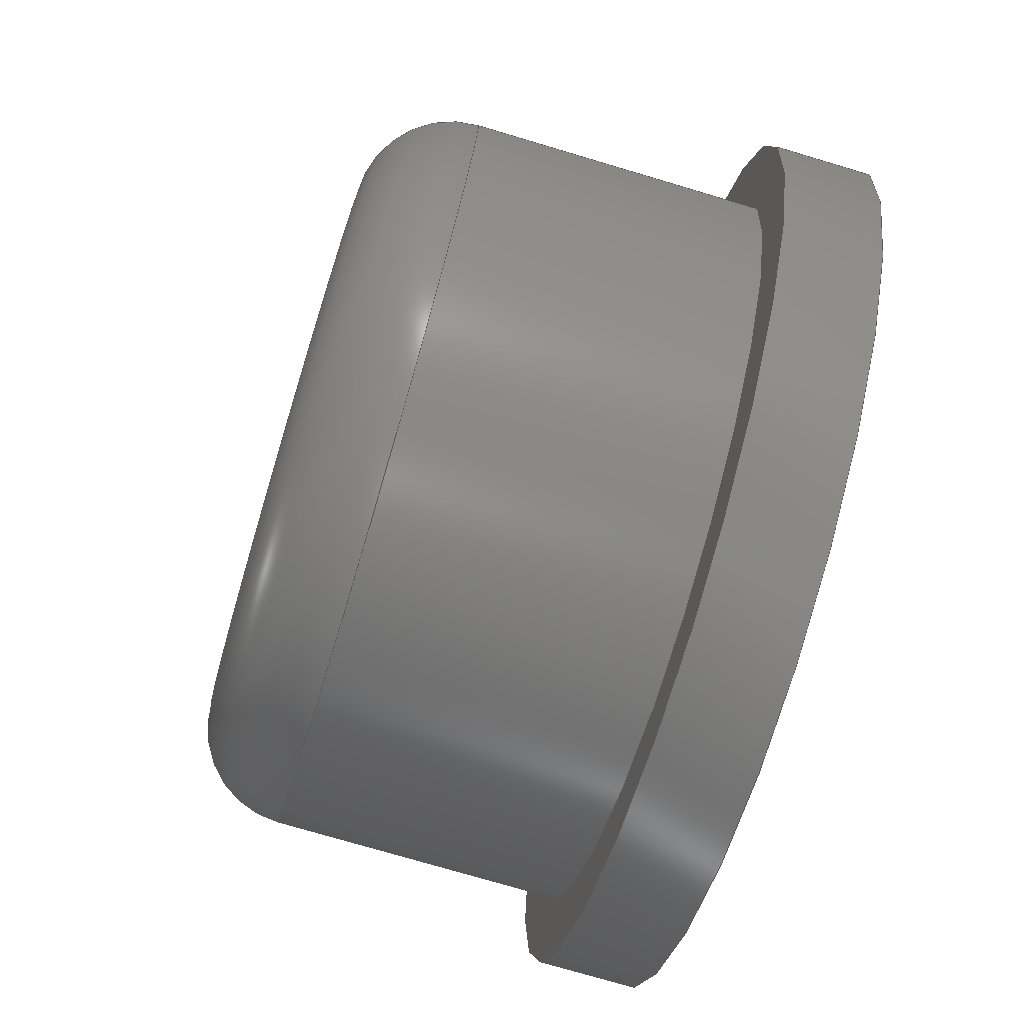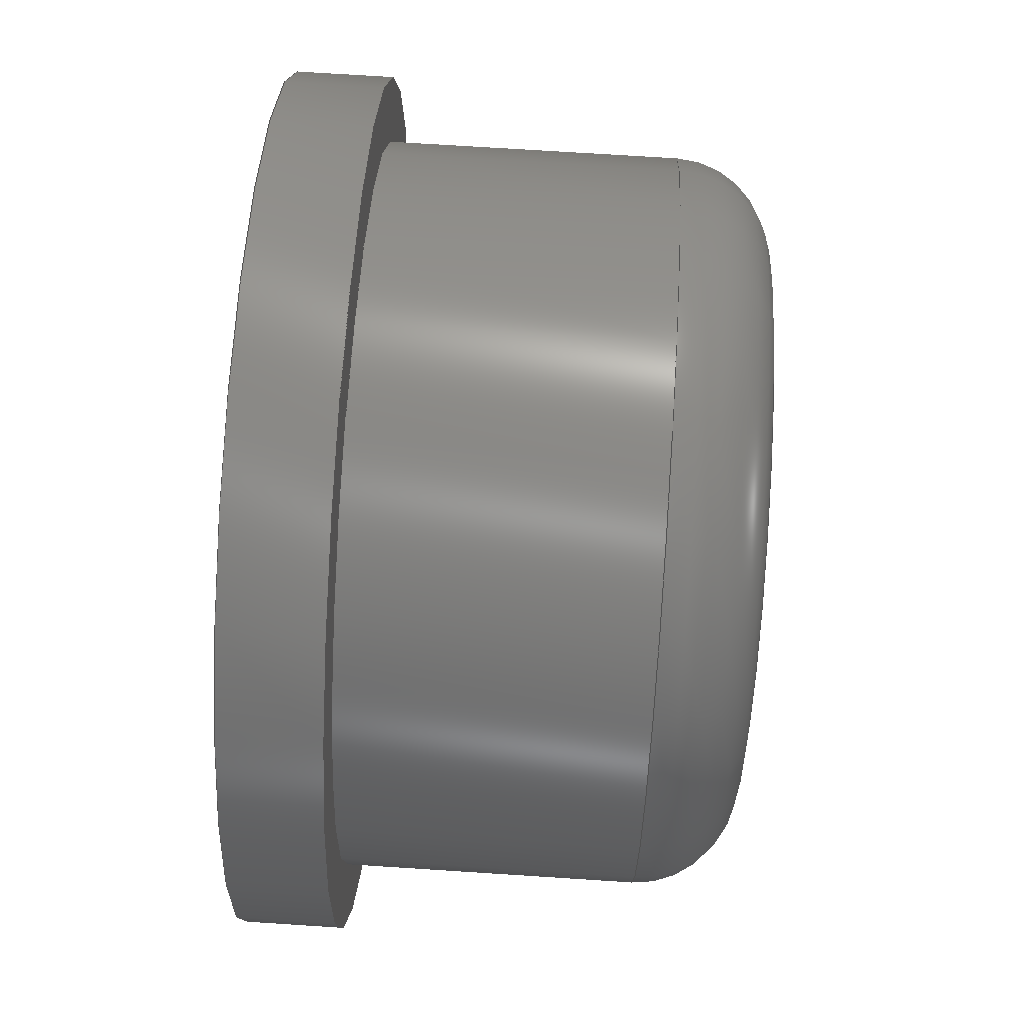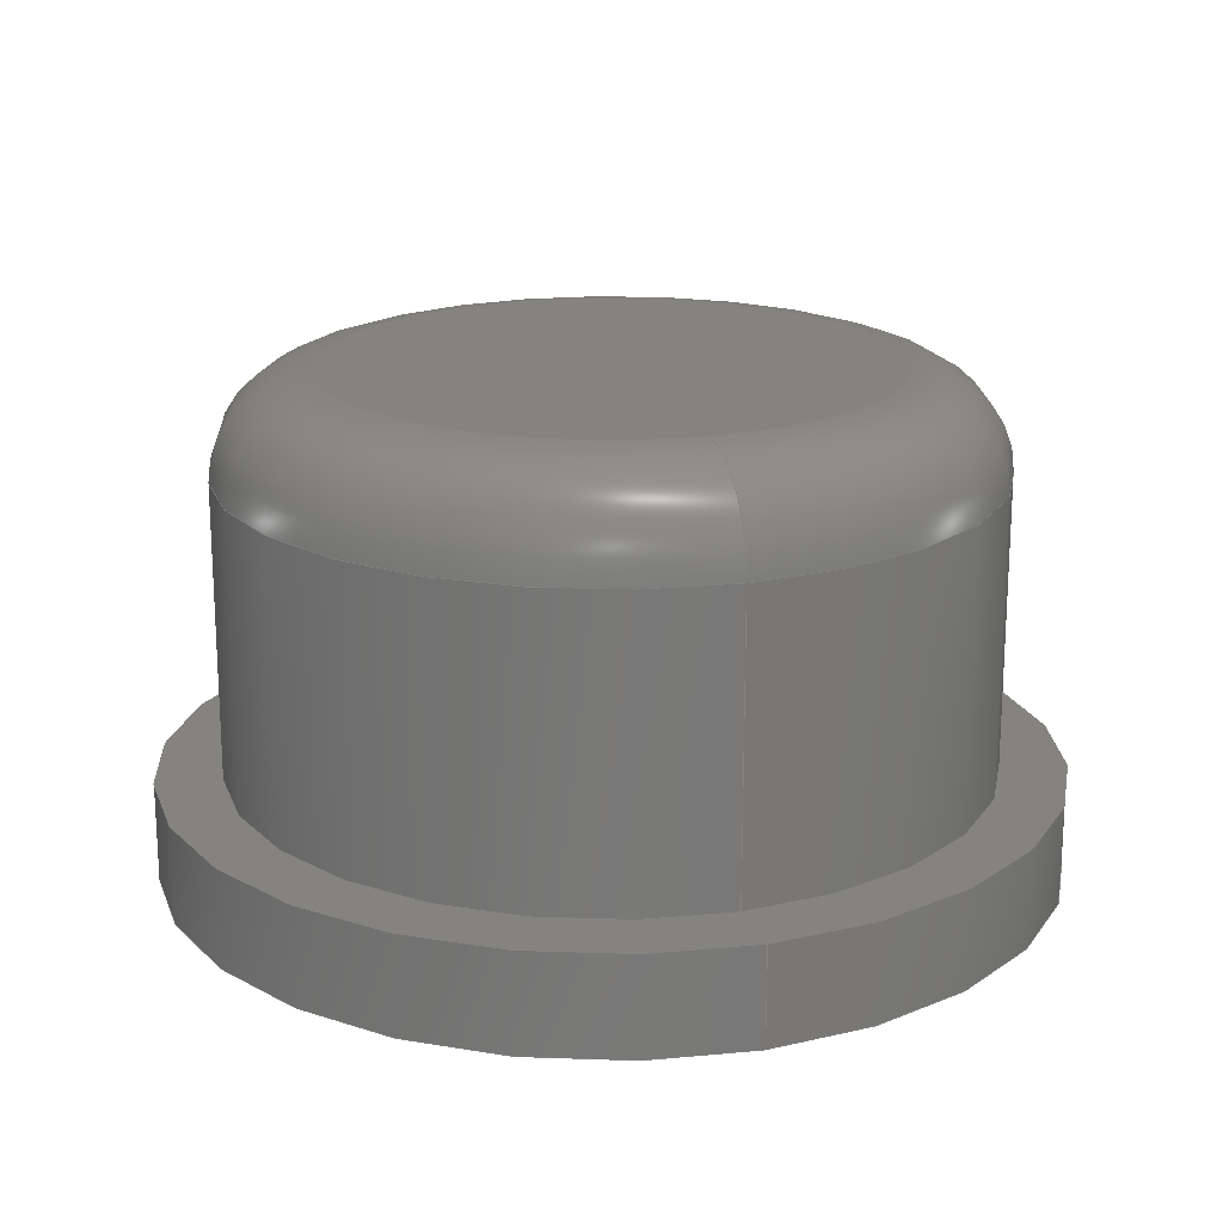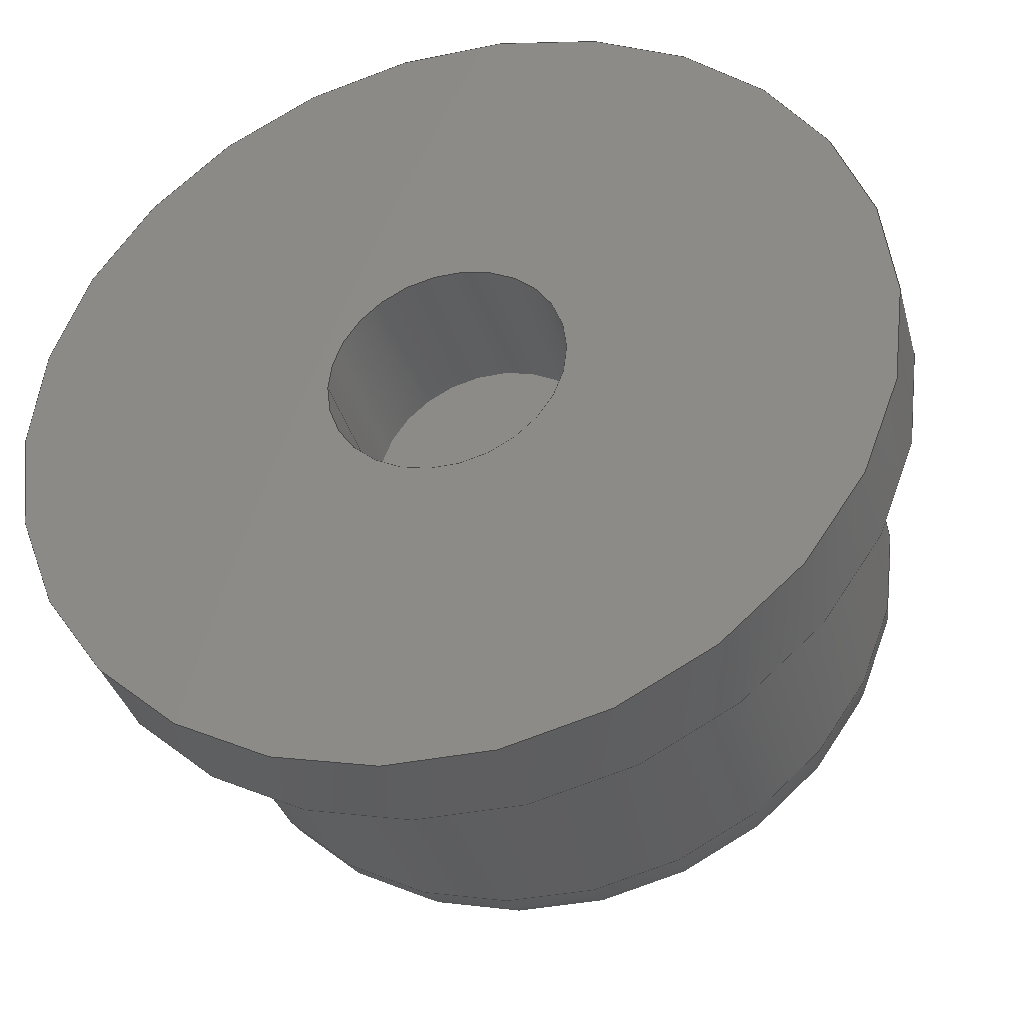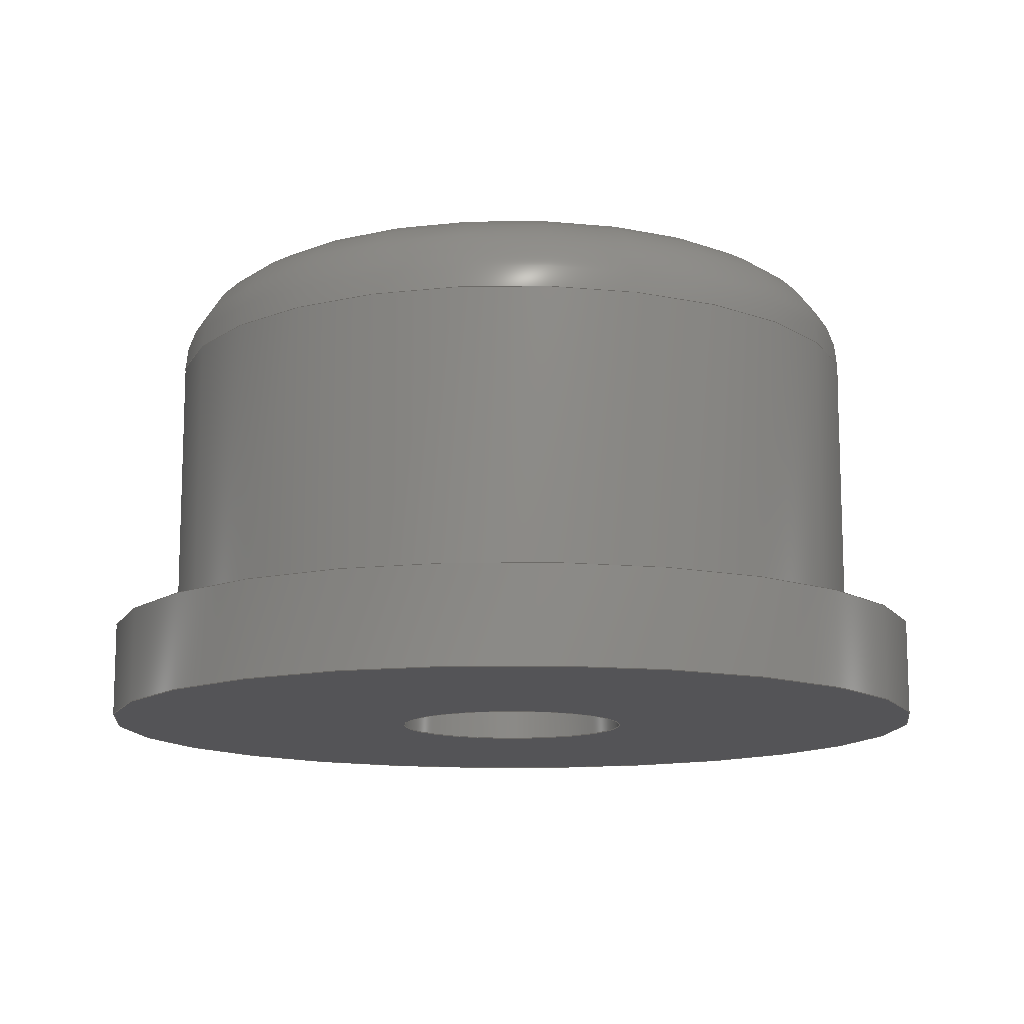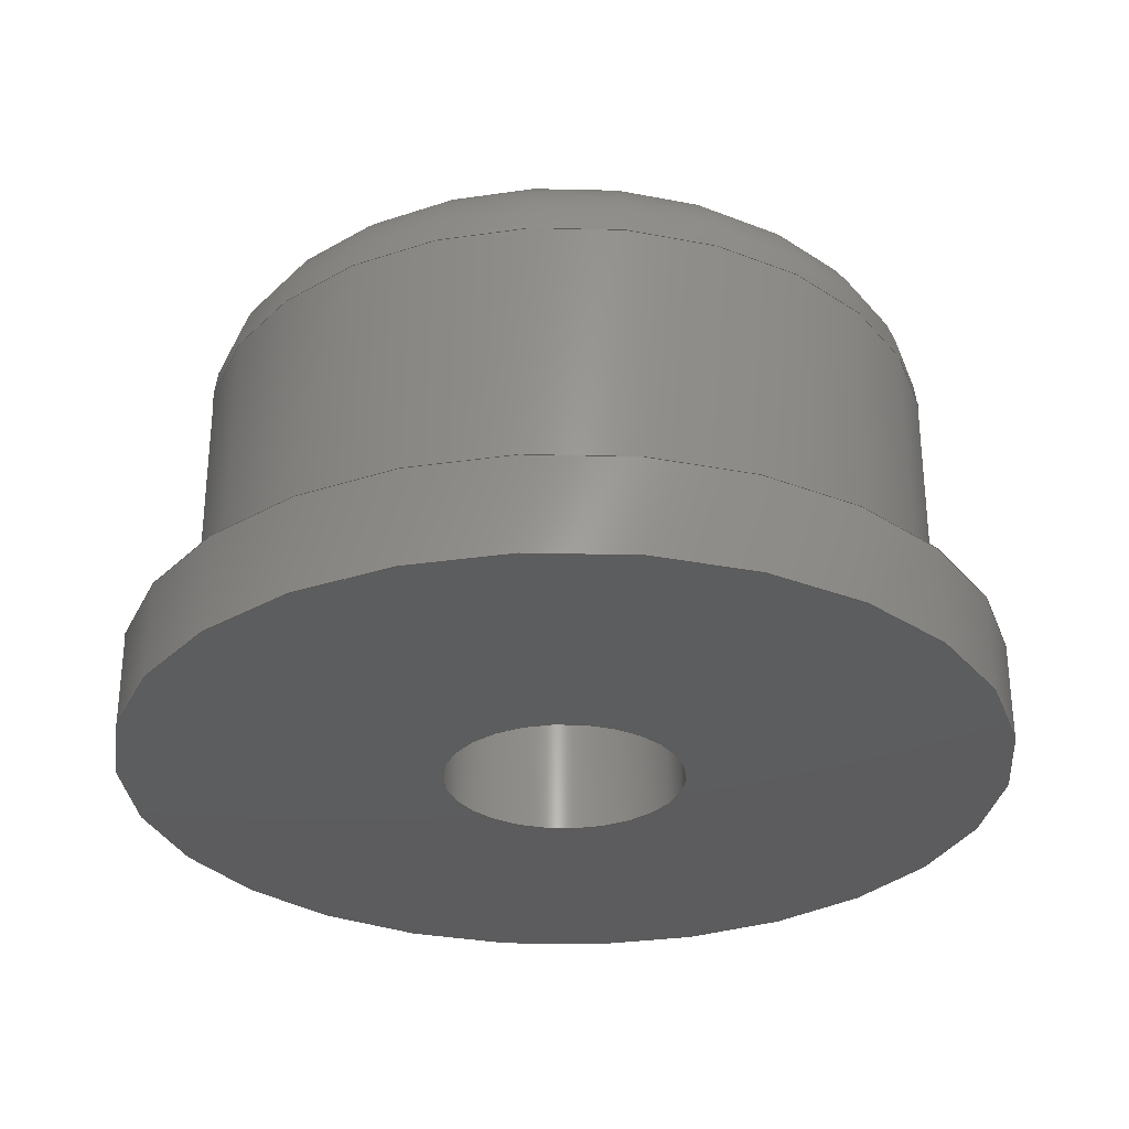
<metadata>
{"format":"step","ext":"step","renderer":"f3d","projection":"perspective","resolution":1024,"background":"white","views":[{"elev":-74.7,"azim":73.4,"up":"+Y"},{"elev":71.1,"azim":-86.3,"up":"+Y"},{"elev":18.8,"azim":73.0,"up":"+Z"},{"elev":-36.3,"azim":-164.9,"up":"+Y"},{"elev":-12.6,"azim":-178.8,"up":"+Z"},{"elev":-30.2,"azim":178.1,"up":"+Z"}]}
</metadata>
<code>
ISO-10303-21;
DATA;
#1=SHAPE_REPRESENTATION_RELATIONSHIP('','',#93,#2);
#2=ADVANCED_BREP_SHAPE_REPRESENTATION('',(#91),#166);
#3=TOROIDAL_SURFACE('',#109,0.00425,0.0015);
#4=PLANE('',#101);
#5=PLANE('',#102);
#6=PLANE('',#104);
#7=PLANE('',#108);
#8=ORIENTED_EDGE('',*,*,#22,.T.);
#9=ORIENTED_EDGE('',*,*,#23,.F.);
#10=ORIENTED_EDGE('',*,*,#24,.F.);
#11=ORIENTED_EDGE('',*,*,#25,.T.);
#12=ORIENTED_EDGE('',*,*,#22,.F.);
#13=ORIENTED_EDGE('',*,*,#24,.T.);
#14=ORIENTED_EDGE('',*,*,#26,.F.);
#15=ORIENTED_EDGE('',*,*,#23,.T.);
#16=ORIENTED_EDGE('',*,*,#27,.T.);
#17=ORIENTED_EDGE('',*,*,#28,.T.);
#18=ORIENTED_EDGE('',*,*,#26,.T.);
#19=ORIENTED_EDGE('',*,*,#25,.F.);
#20=ORIENTED_EDGE('',*,*,#28,.F.);
#21=ORIENTED_EDGE('',*,*,#27,.F.);
#22=EDGE_CURVE('',#29,#29,#36,.T.);
#23=EDGE_CURVE('',#30,#30,#37,.T.);
#24=EDGE_CURVE('',#31,#31,#38,.T.);
#25=EDGE_CURVE('',#32,#32,#39,.T.);
#26=EDGE_CURVE('',#33,#33,#40,.T.);
#27=EDGE_CURVE('',#34,#34,#41,.T.);
#28=EDGE_CURVE('',#35,#35,#42,.F.);
#29=VERTEX_POINT('',#145);
#30=VERTEX_POINT('',#147);
#31=VERTEX_POINT('',#150);
#32=VERTEX_POINT('',#152);
#33=VERTEX_POINT('',#156);
#34=VERTEX_POINT('',#159);
#35=VERTEX_POINT('',#162);
#36=CIRCLE('',#96,0.00675);
#37=CIRCLE('',#97,0.00675);
#38=CIRCLE('',#99,0.00185);
#39=CIRCLE('',#100,0.00185);
#40=CIRCLE('',#103,0.00575);
#41=CIRCLE('',#105,0.00425);
#42=CIRCLE('',#107,0.00575);
#43=EDGE_LOOP('',(#8));
#44=EDGE_LOOP('',(#9));
#45=EDGE_LOOP('',(#10));
#46=EDGE_LOOP('',(#11));
#47=EDGE_LOOP('',(#12));
#48=EDGE_LOOP('',(#13));
#49=EDGE_LOOP('',(#14));
#50=EDGE_LOOP('',(#15));
#51=EDGE_LOOP('',(#16));
#52=EDGE_LOOP('',(#17));
#53=EDGE_LOOP('',(#18));
#54=EDGE_LOOP('',(#19));
#55=EDGE_LOOP('',(#20));
#56=EDGE_LOOP('',(#21));
#57=FACE_BOUND('',#43,.T.);
#58=FACE_BOUND('',#44,.T.);
#59=FACE_BOUND('',#45,.T.);
#60=FACE_BOUND('',#46,.T.);
#61=FACE_BOUND('',#47,.T.);
#62=FACE_BOUND('',#48,.T.);
#63=FACE_BOUND('',#49,.T.);
#64=FACE_BOUND('',#50,.T.);
#65=FACE_BOUND('',#51,.T.);
#66=FACE_BOUND('',#52,.T.);
#67=FACE_BOUND('',#53,.T.);
#68=FACE_BOUND('',#54,.T.);
#69=FACE_BOUND('',#55,.T.);
#70=FACE_BOUND('',#56,.T.);
#71=CYLINDRICAL_SURFACE('',#95,0.00675);
#72=CYLINDRICAL_SURFACE('',#98,0.00185);
#73=CYLINDRICAL_SURFACE('',#106,0.00575);
#74=ADVANCED_FACE('',(#57,#58),#71,.T.);
#75=ADVANCED_FACE('',(#59,#60),#72,.F.);
#76=ADVANCED_FACE('',(#61,#62),#4,.F.);
#77=ADVANCED_FACE('',(#63,#64),#5,.T.);
#78=ADVANCED_FACE('',(#65),#6,.T.);
#79=ADVANCED_FACE('',(#66,#67),#73,.T.);
#80=ADVANCED_FACE('',(#68),#7,.F.);
#81=ADVANCED_FACE('',(#69,#70),#3,.T.);
#82=CLOSED_SHELL('',(#74,#75,#76,#77,#78,#79,#80,#81));
#83=STYLED_ITEM('',(#84),#91);
#84=PRESENTATION_STYLE_ASSIGNMENT((#85));
#85=SURFACE_STYLE_USAGE(.BOTH.,#86);
#86=SURFACE_SIDE_STYLE('',(#87));
#87=SURFACE_STYLE_FILL_AREA(#88);
#88=FILL_AREA_STYLE('',(#89));
#89=FILL_AREA_STYLE_COLOUR('',#90);
#90=COLOUR_RGB('',0.6157,0.8118,0.9294);
#91=MANIFOLD_SOLID_BREP('Part 1',#82);
#92=SHAPE_DEFINITION_REPRESENTATION(#171,#93);
#93=SHAPE_REPRESENTATION('Part 1',(#94),#166);
#94=AXIS2_PLACEMENT_3D('',#142,#110,#111);
#95=AXIS2_PLACEMENT_3D('',#143,#112,#113);
#96=AXIS2_PLACEMENT_3D('',#144,#114,#115);
#97=AXIS2_PLACEMENT_3D('',#146,#116,#117);
#98=AXIS2_PLACEMENT_3D('',#148,#118,#119);
#99=AXIS2_PLACEMENT_3D('',#149,#120,#121);
#100=AXIS2_PLACEMENT_3D('',#151,#122,#123);
#101=AXIS2_PLACEMENT_3D('',#153,#124,#125);
#102=AXIS2_PLACEMENT_3D('',#154,#126,#127);
#103=AXIS2_PLACEMENT_3D('',#155,#128,#129);
#104=AXIS2_PLACEMENT_3D('',#157,#130,#131);
#105=AXIS2_PLACEMENT_3D('',#158,#132,#133);
#106=AXIS2_PLACEMENT_3D('',#160,#134,#135);
#107=AXIS2_PLACEMENT_3D('',#161,#136,#137);
#108=AXIS2_PLACEMENT_3D('',#163,#138,#139);
#109=AXIS2_PLACEMENT_3D('',#164,#140,#141);
#110=DIRECTION('',(0,0,1));
#111=DIRECTION('',(1,0,0));
#112=DIRECTION('',(0,0,1));
#113=DIRECTION('',(1,0,0));
#114=DIRECTION('',(0,0,1));
#115=DIRECTION('',(1,0,0));
#116=DIRECTION('',(0,0,1));
#117=DIRECTION('',(1,0,0));
#118=DIRECTION('',(0,0,1));
#119=DIRECTION('',(1,0,0));
#120=DIRECTION('',(0,0,1));
#121=DIRECTION('',(1,0,0));
#122=DIRECTION('',(0,0,1));
#123=DIRECTION('',(1,0,0));
#124=DIRECTION('',(0,0,1));
#125=DIRECTION('',(1,0,0));
#126=DIRECTION('',(0,0,1));
#127=DIRECTION('',(1,0,0));
#128=DIRECTION('',(0,0,1));
#129=DIRECTION('',(1,0,0));
#130=DIRECTION('',(0,0,1));
#131=DIRECTION('',(1,0,0));
#132=DIRECTION('',(0,0,1));
#133=DIRECTION('',(1,0,0));
#134=DIRECTION('',(0,0,-1));
#135=DIRECTION('',(-1,0,0));
#136=DIRECTION('',(0,0,1));
#137=DIRECTION('',(1,0,0));
#138=DIRECTION('',(0,0,1));
#139=DIRECTION('',(1,0,0));
#140=DIRECTION('',(0,0,1));
#141=DIRECTION('',(1,0,0));
#142=CARTESIAN_POINT('',(0,0,0));
#143=CARTESIAN_POINT('',(0,4.133e-19,-0.0015));
#144=CARTESIAN_POINT('',(0,4.133e-19,-0.0015));
#145=CARTESIAN_POINT('',(0.00675,4.133e-19,-0.0015));
#146=CARTESIAN_POINT('',(0,4.133e-19,0));
#147=CARTESIAN_POINT('',(0.00675,4.133e-19,0));
#148=CARTESIAN_POINT('',(0,1.133e-19,-0.0015));
#149=CARTESIAN_POINT('',(0,1.133e-19,-0.0015));
#150=CARTESIAN_POINT('',(0.00185,1.133e-19,-0.0015));
#151=CARTESIAN_POINT('',(0,1.133e-19,0.001));
#152=CARTESIAN_POINT('',(0.00185,1.133e-19,0.001));
#153=CARTESIAN_POINT('',(0,0,-0.0015));
#154=CARTESIAN_POINT('',(0,0,0));
#155=CARTESIAN_POINT('',(0,3.521e-19,0));
#156=CARTESIAN_POINT('',(0.00575,3.521e-19,0));
#157=CARTESIAN_POINT('',(0,0,0.006));
#158=CARTESIAN_POINT('',(0,3.521e-19,0.006));
#159=CARTESIAN_POINT('',(0.00425,3.521e-19,0.006));
#160=CARTESIAN_POINT('',(0,3.521e-19,0.006));
#161=CARTESIAN_POINT('',(0,3.521e-19,0.0045));
#162=CARTESIAN_POINT('',(0.00575,3.521e-19,0.0045));
#163=CARTESIAN_POINT('',(0,0,0.001));
#164=CARTESIAN_POINT('',(0,3.521e-19,0.0045));
#165=MECHANICAL_DESIGN_GEOMETRIC_PRESENTATION_REPRESENTATION('',(#83),#166);
#166=(
GEOMETRIC_REPRESENTATION_CONTEXT(3)
GLOBAL_UNCERTAINTY_ASSIGNED_CONTEXT((#167))
GLOBAL_UNIT_ASSIGNED_CONTEXT((#170,#169,#168))
REPRESENTATION_CONTEXT('Part 1','TOP_LEVEL_ASSEMBLY_PART')
);
#167=UNCERTAINTY_MEASURE_WITH_UNIT(LENGTH_MEASURE(5e-06),#170,
'DISTANCE_ACCURACY_VALUE','Maximum Tolerance applied to model');
#168=(
NAMED_UNIT(*)
SI_UNIT($,.STERADIAN.)
SOLID_ANGLE_UNIT()
);
#169=(
NAMED_UNIT(*)
PLANE_ANGLE_UNIT()
SI_UNIT($,.RADIAN.)
);
#170=(
LENGTH_UNIT()
NAMED_UNIT(*)
SI_UNIT($,.METRE.)
);
#171=PRODUCT_DEFINITION_SHAPE('','',#172);
#172=PRODUCT_DEFINITION('','',#174,#173);
#173=PRODUCT_DEFINITION_CONTEXT('',#180,'design');
#174=PRODUCT_DEFINITION_FORMATION_WITH_SPECIFIED_SOURCE('','',#176,
 .NOT_KNOWN.);
#175=PRODUCT_RELATED_PRODUCT_CATEGORY('','',(#176));
#176=PRODUCT('Part 1','Part 1','Part 1',(#178));
#177=PRODUCT_CATEGORY('','');
#178=PRODUCT_CONTEXT('',#180,'mechanical');
#179=APPLICATION_PROTOCOL_DEFINITION('international standard',
'ap242_managed_model_based_3d_engineering',2011,#180);
#180=APPLICATION_CONTEXT('managed model based 3d engineering');
ENDSEC;
END-ISO-10303-21;

</code>
